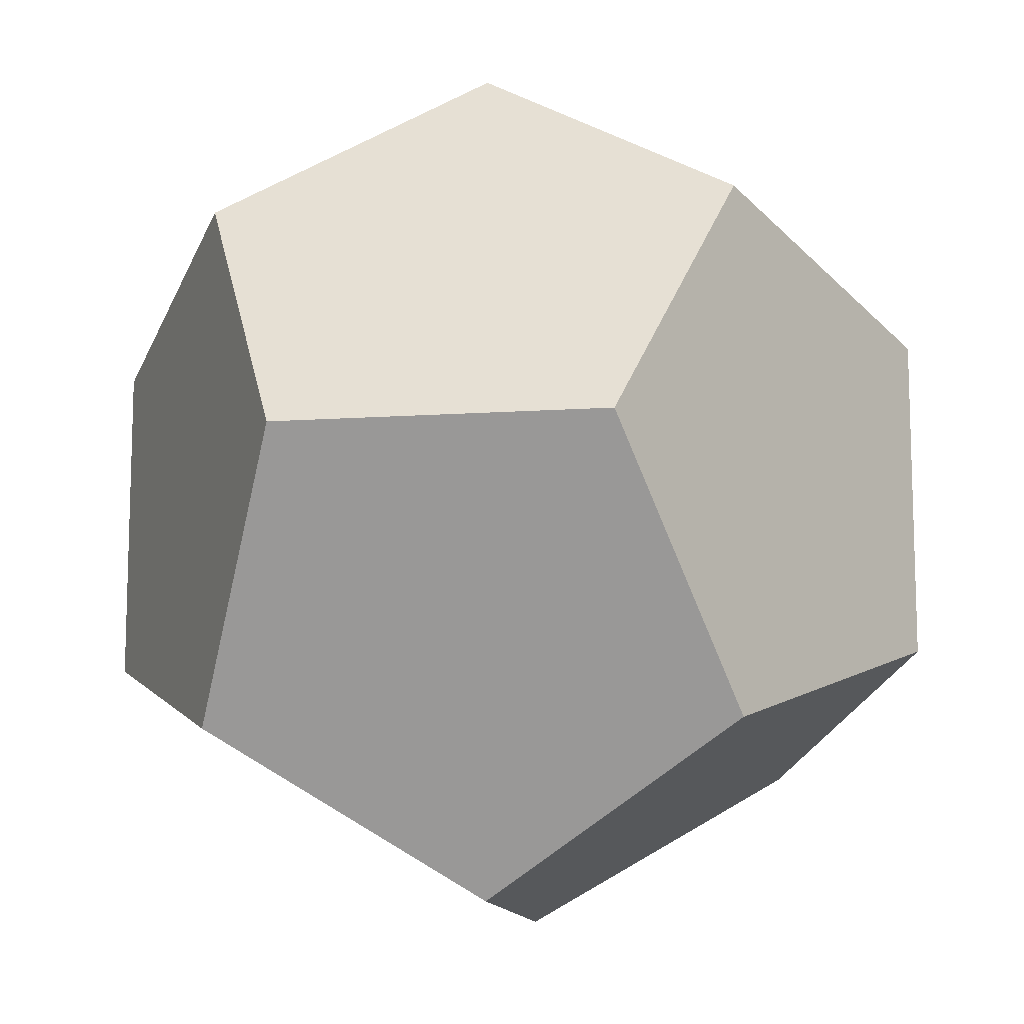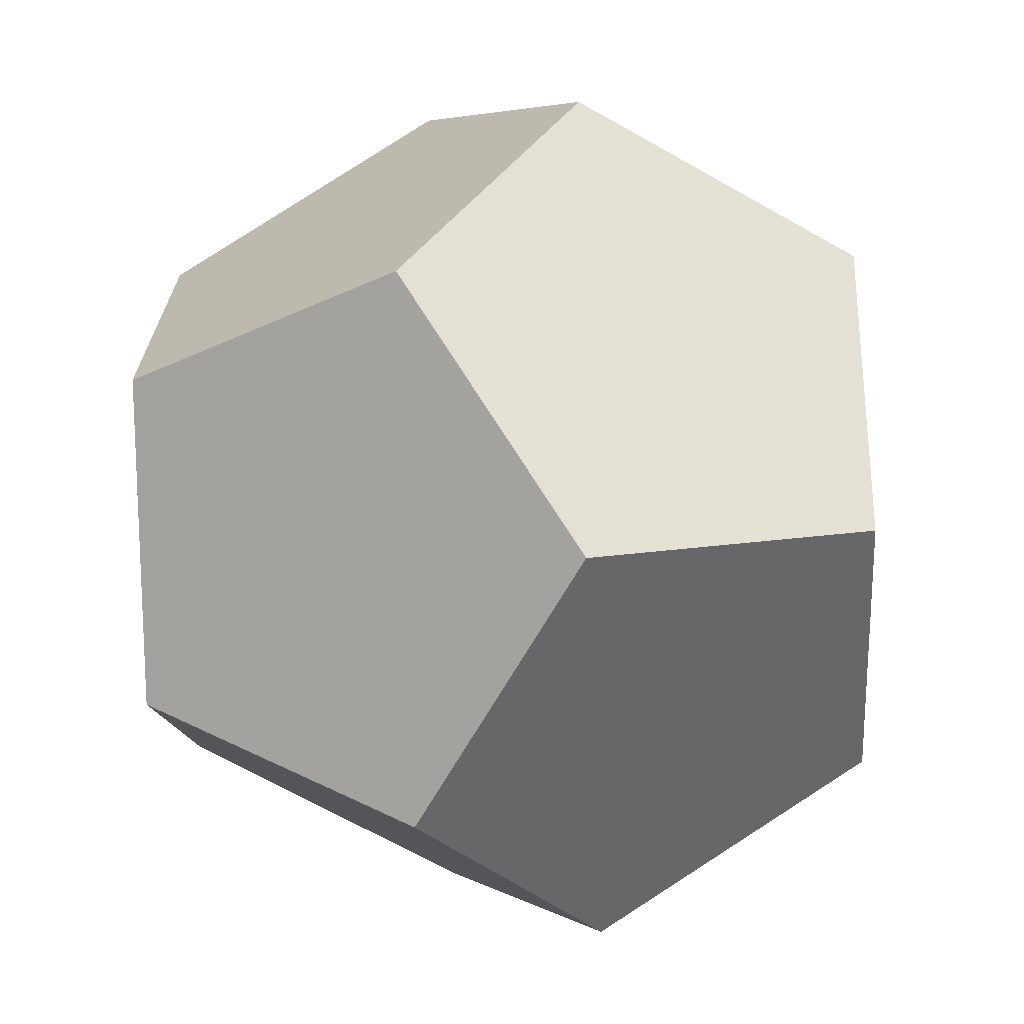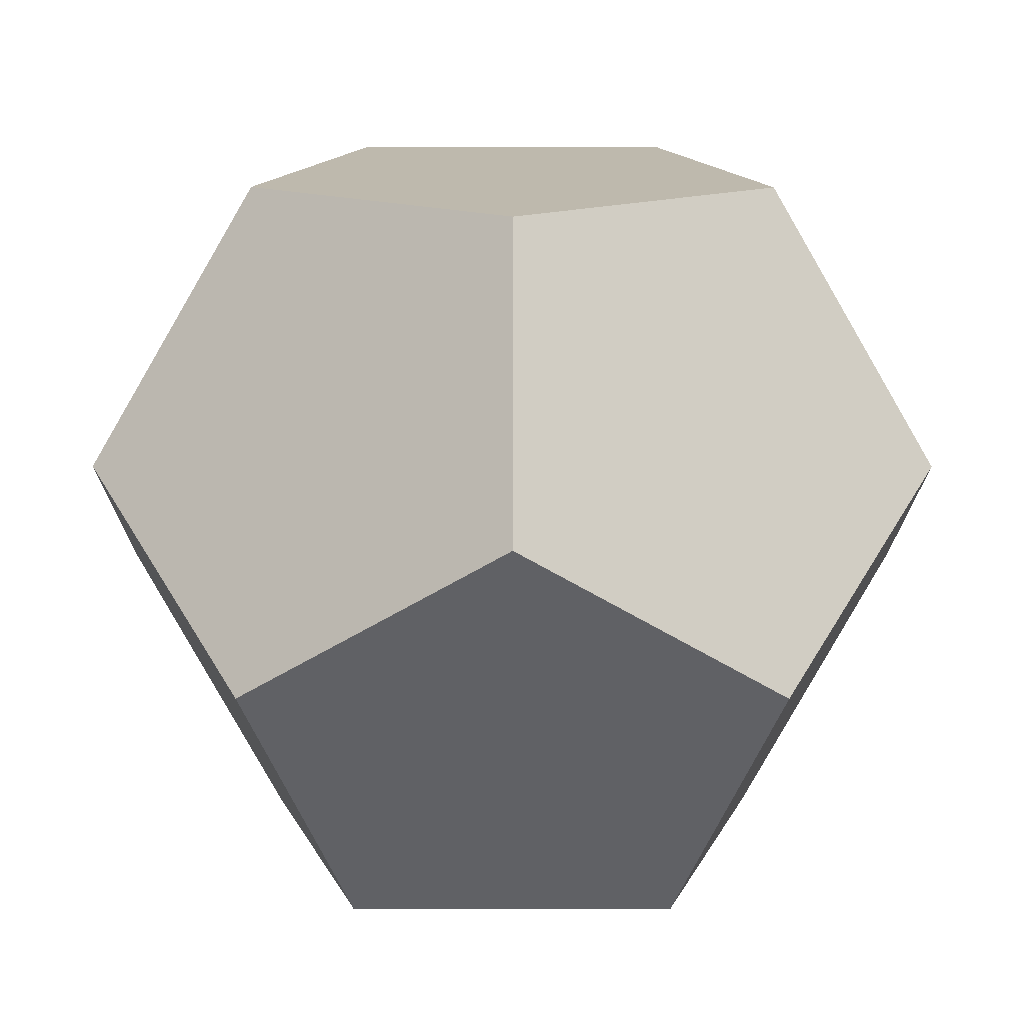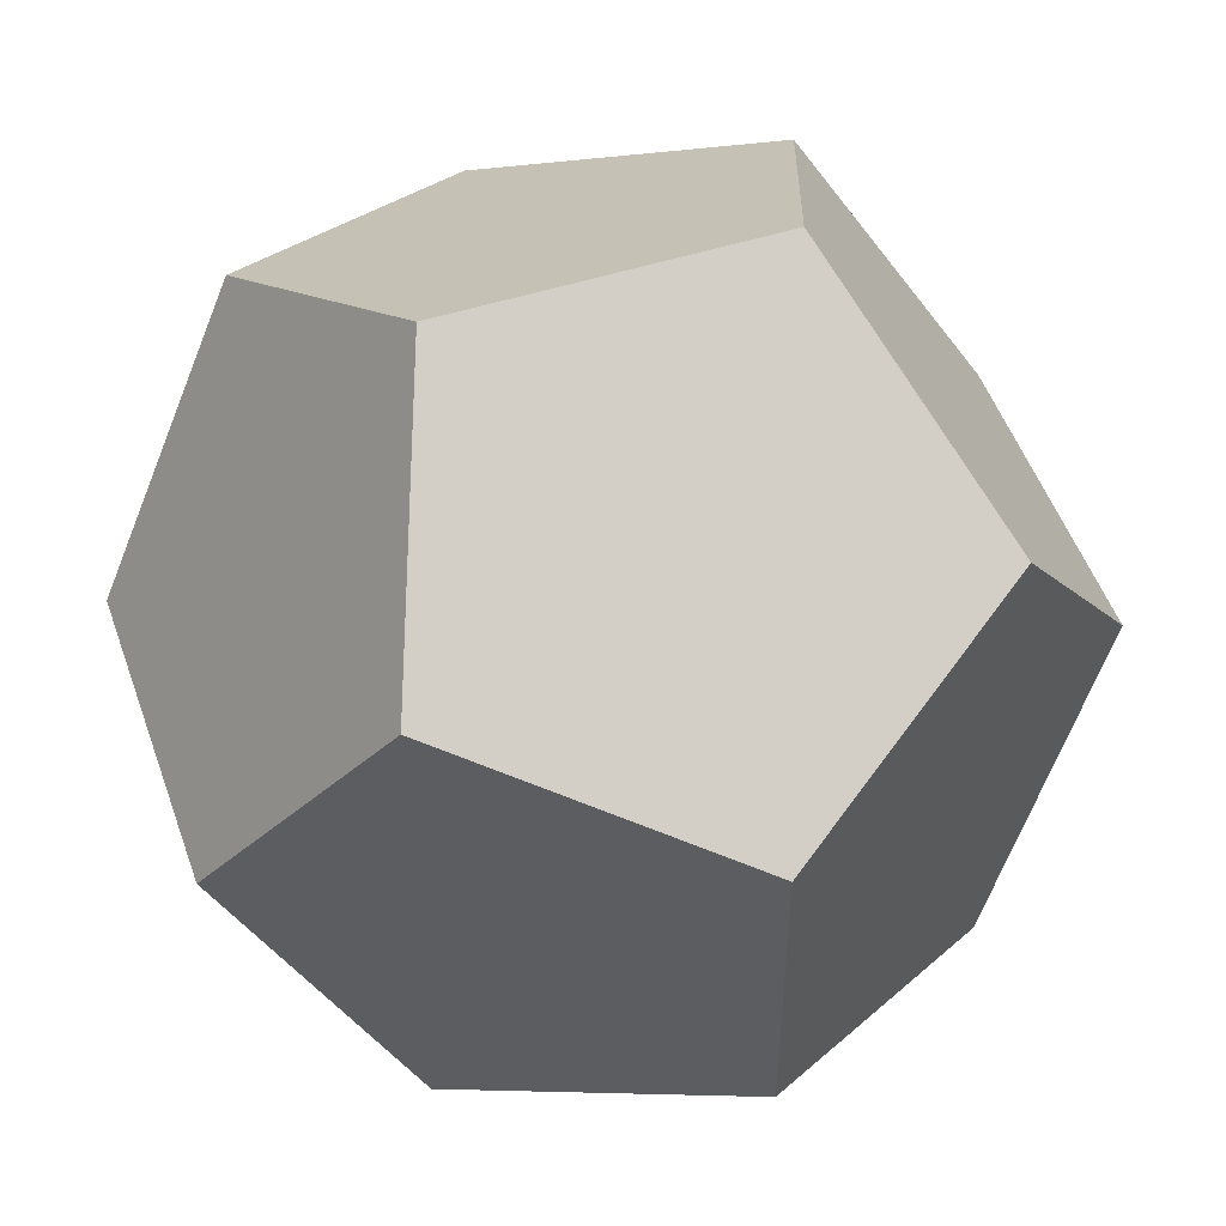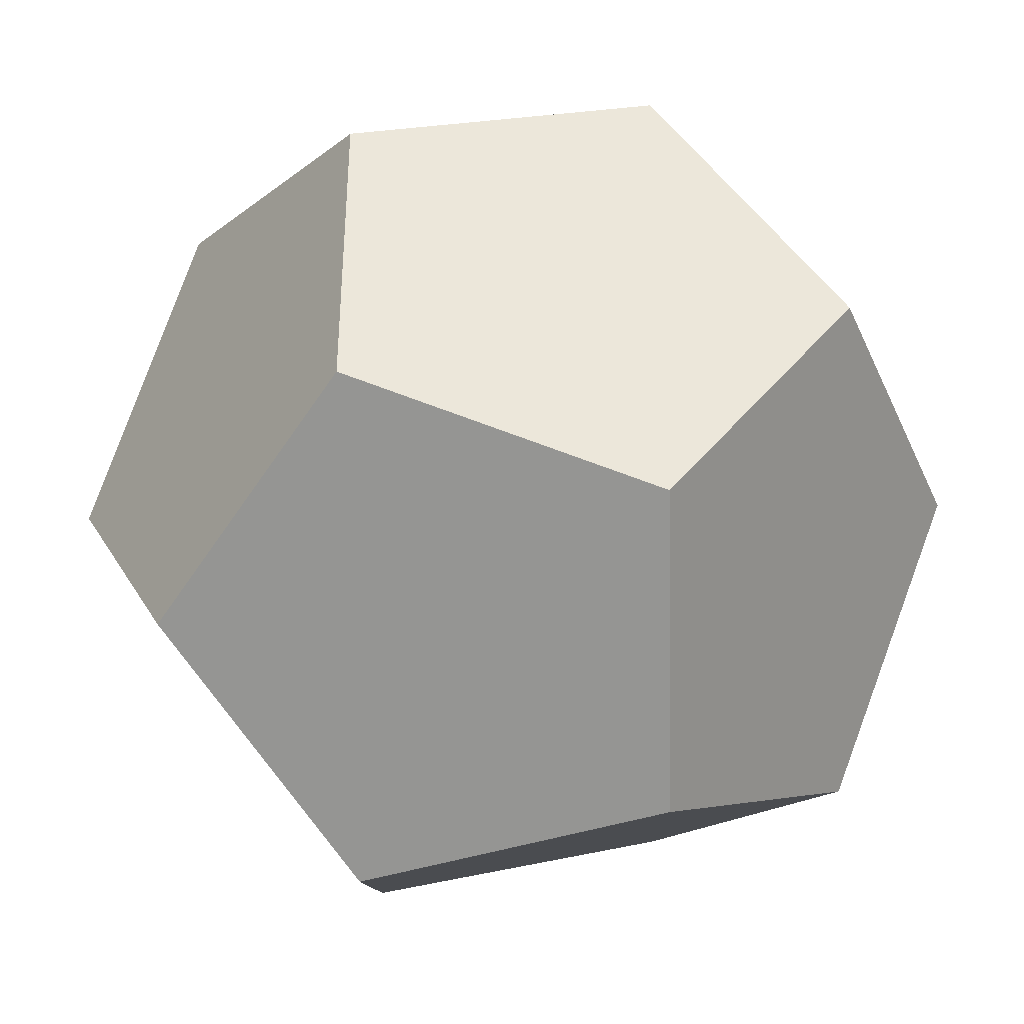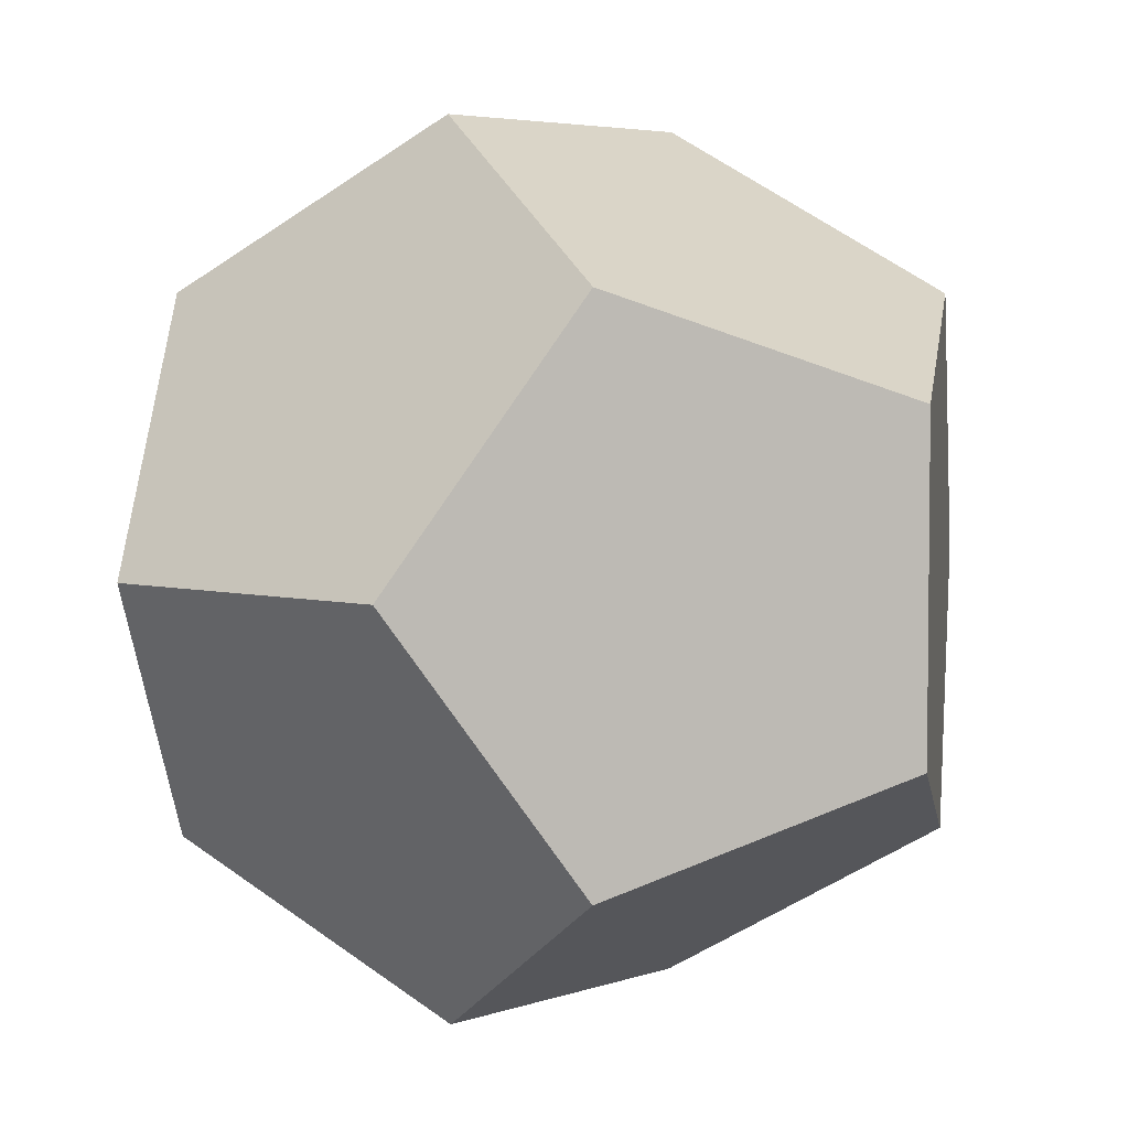
<metadata>
{"format":"obj","ext":"obj","renderer":"f3d","projection":"perspective","resolution":1024,"background":"white","views":[{"elev":-12.3,"azim":-80.9,"up":"+Y"},{"elev":-30.4,"azim":-145.4,"up":"+Z"},{"elev":-16.5,"azim":89.9,"up":"+Z"},{"elev":50.8,"azim":160.9,"up":"+Y"},{"elev":-40.1,"azim":22.3,"up":"+Y"},{"elev":4.5,"azim":41.3,"up":"+Z"}]}
</metadata>
<code>
v 1 1 -1
v 0.618 1.618 0
v 1 1 1
v 1.618 -0 0.618
v 1.618 0 -0.618
v -1 1 1
v -0.618 1.618 0
v -1 1 -1
v -1.618 0 -0.618
v -1.618 -0 0.618
v 1 -1 1
v 0.618 -1.618 -0
v 1 -1 -1
v -1 -1 -1
v -0.618 -1.618 -0
v -1 -1 1
v 0 0.618 1.618
v 0 -0.618 1.618
v 0 -0.618 -1.618
v 0 0.618 -1.618
f 1 2 3
f 1 3 4
f 1 4 5
f 6 7 8
f 6 8 9
f 6 9 10
f 11 12 13
f 11 13 5
f 11 5 4
f 14 15 16
f 14 16 10
f 14 10 9
f 11 4 3
f 11 3 17
f 11 17 18
f 1 5 13
f 1 13 19
f 1 19 20
f 6 10 16
f 6 16 18
f 6 18 17
f 14 9 8
f 14 8 20
f 14 20 19
f 6 17 3
f 6 3 2
f 6 2 7
f 11 18 16
f 11 16 15
f 11 15 12
f 1 20 8
f 1 8 7
f 1 7 2
f 14 19 13
f 14 13 12
f 14 12 15

</code>
